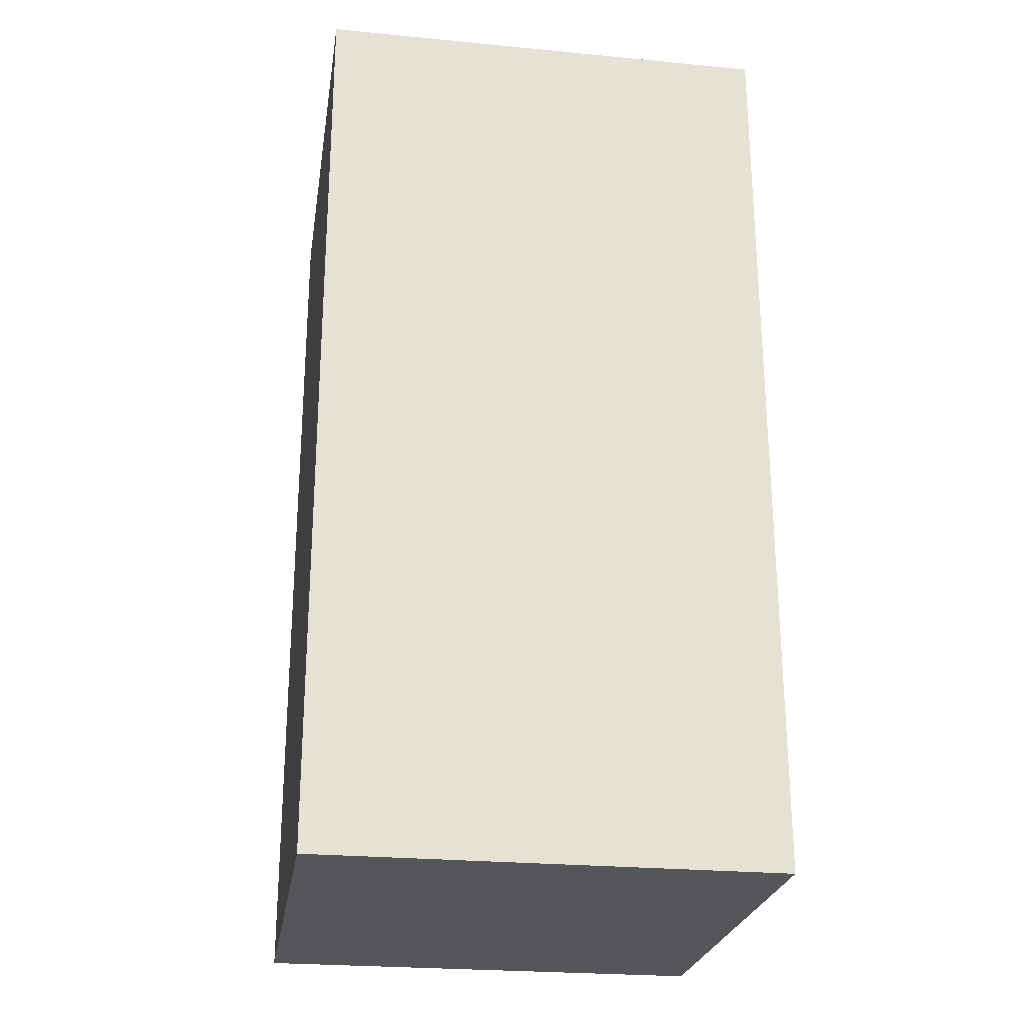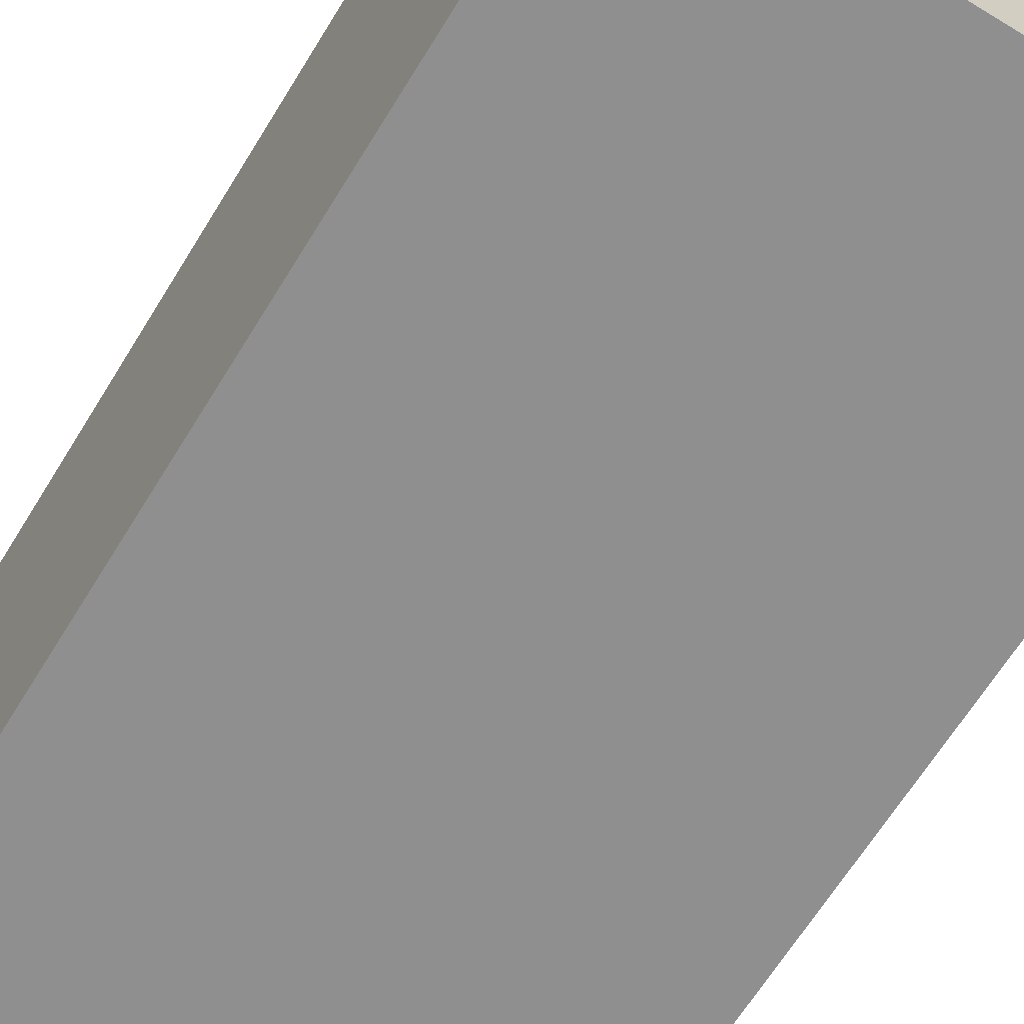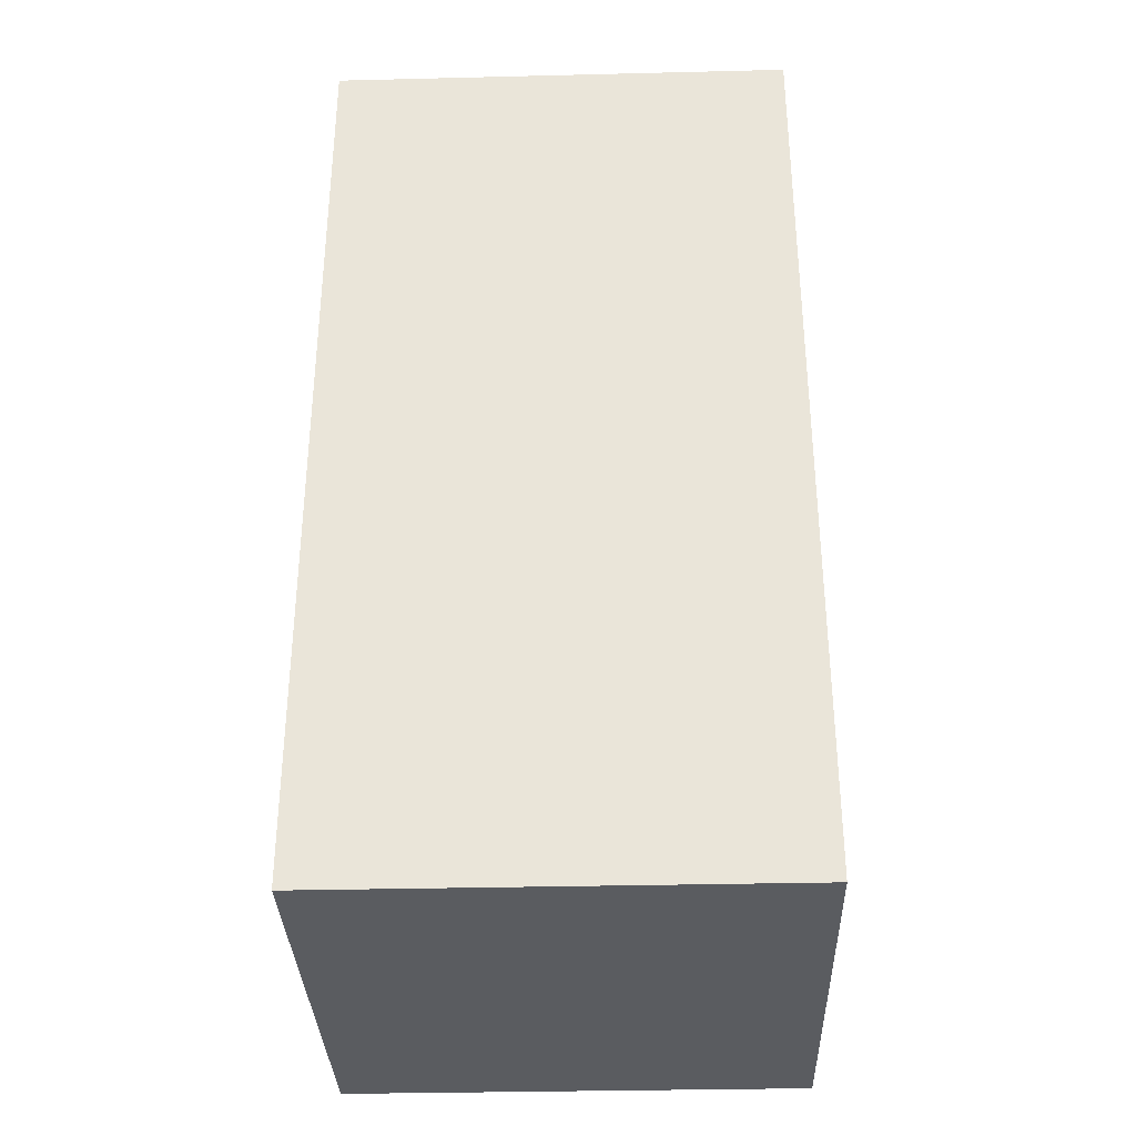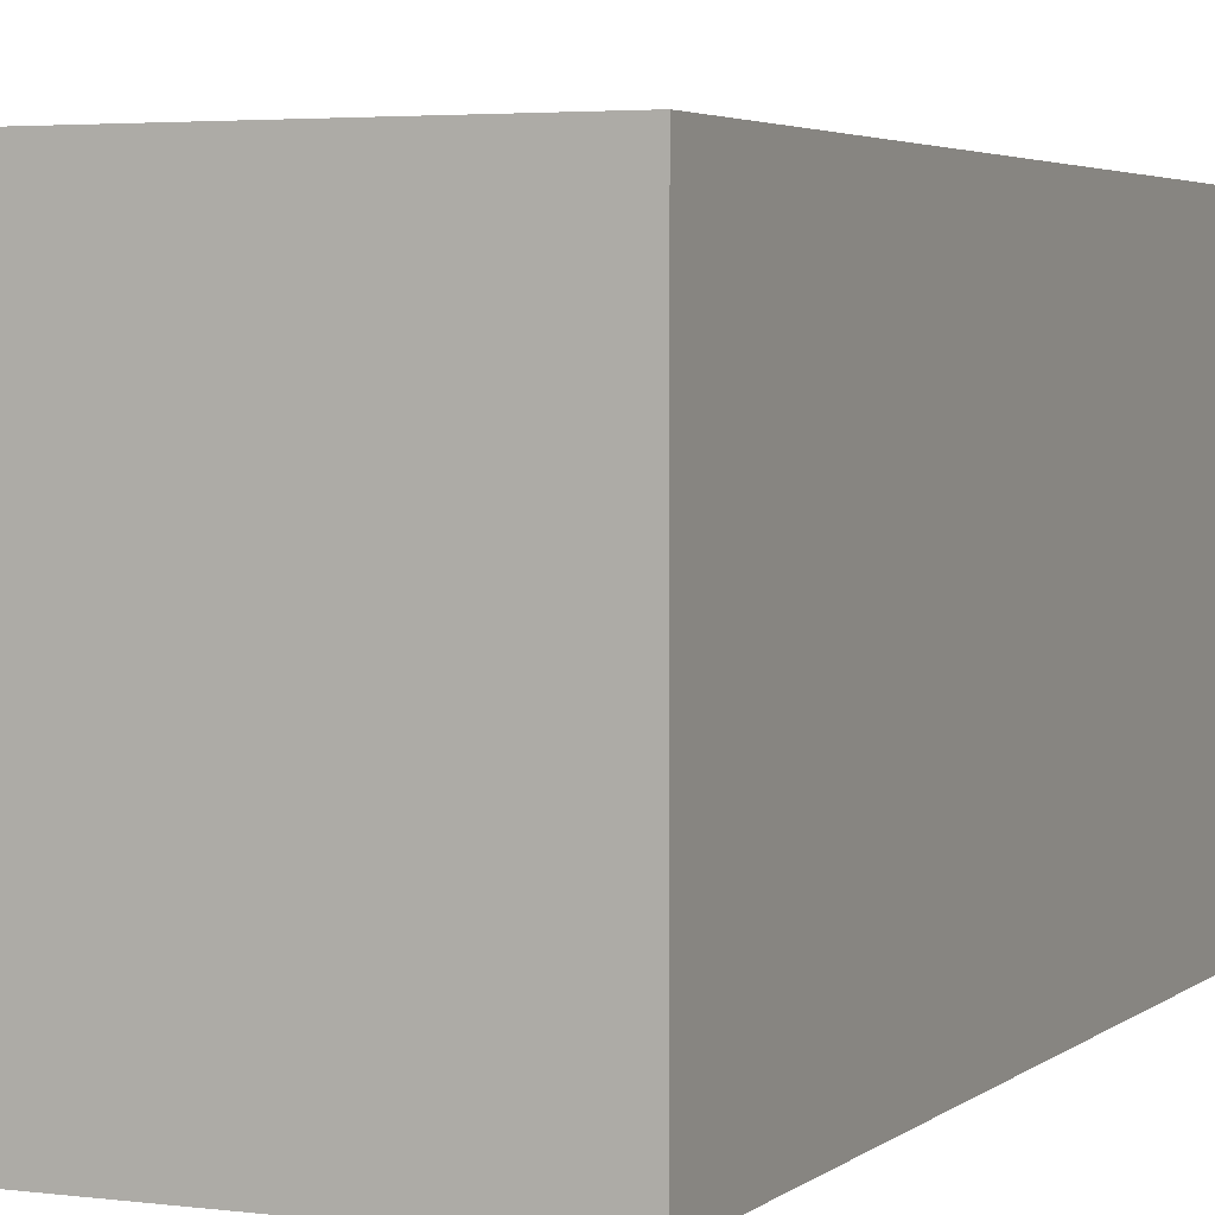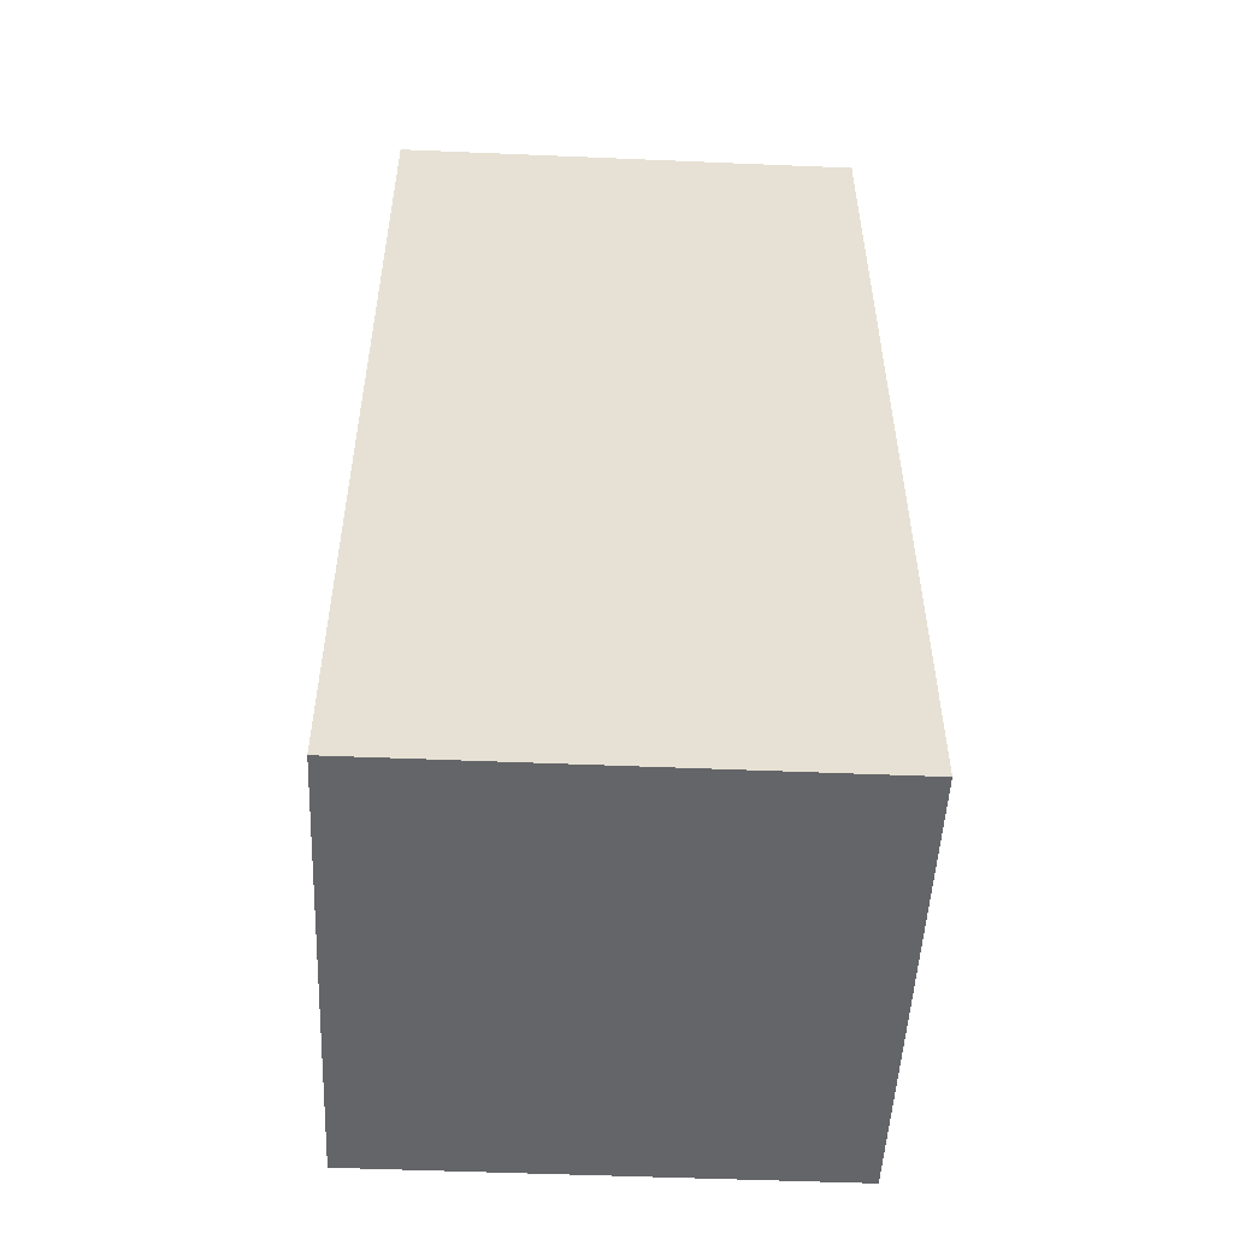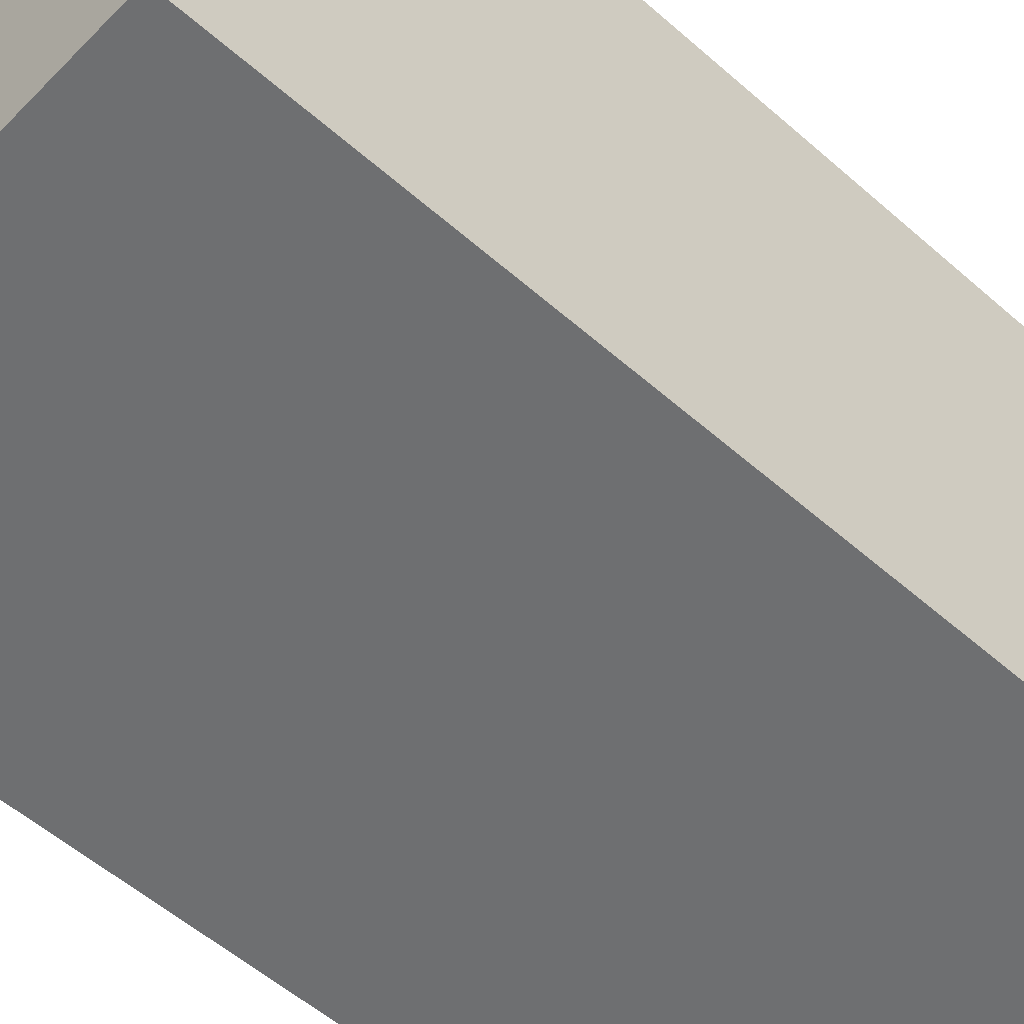
<metadata>
{"format":"obj","ext":"obj","renderer":"f3d","projection":"perspective","resolution":1024,"background":"white","views":[{"elev":-25.1,"azim":171.2,"up":"+Y"},{"elev":-65.4,"azim":148.5,"up":"+Z"},{"elev":-33.8,"azim":1.9,"up":"+Y"},{"elev":3.5,"azim":-156.2,"up":"+Z"},{"elev":-51.5,"azim":87.4,"up":"+Y"},{"elev":-54.6,"azim":47.0,"up":"+Z"}]}
</metadata>
<code>
g pb_Mesh509050
v 0 0 0
v -8 0 0
v 0 16 0
v -8 16 0
v -8 0 0
v -8 0 -8
v -8 16 0
v -8 16 -8
v -8 0 -8
v 0 0 -8
v -8 16 -8
v 0 16 -8
v 0 0 -8
v 0 0 0
v 0 16 -8
v 0 16 0
v 0 16 0
v -8 16 0
v 0 16 -8
v -8 16 -8
v 0 0 -8
v -8 0 -8
v 0 0 0
v -8 0 0
g pb_Mesh509050_0
f 3 2 1
f 3 4 2
f 7 6 5
f 7 8 6
f 11 10 9
f 11 12 10
f 15 14 13
f 15 16 14
f 19 18 17
f 19 20 18
f 23 22 21
f 23 24 22

</code>
